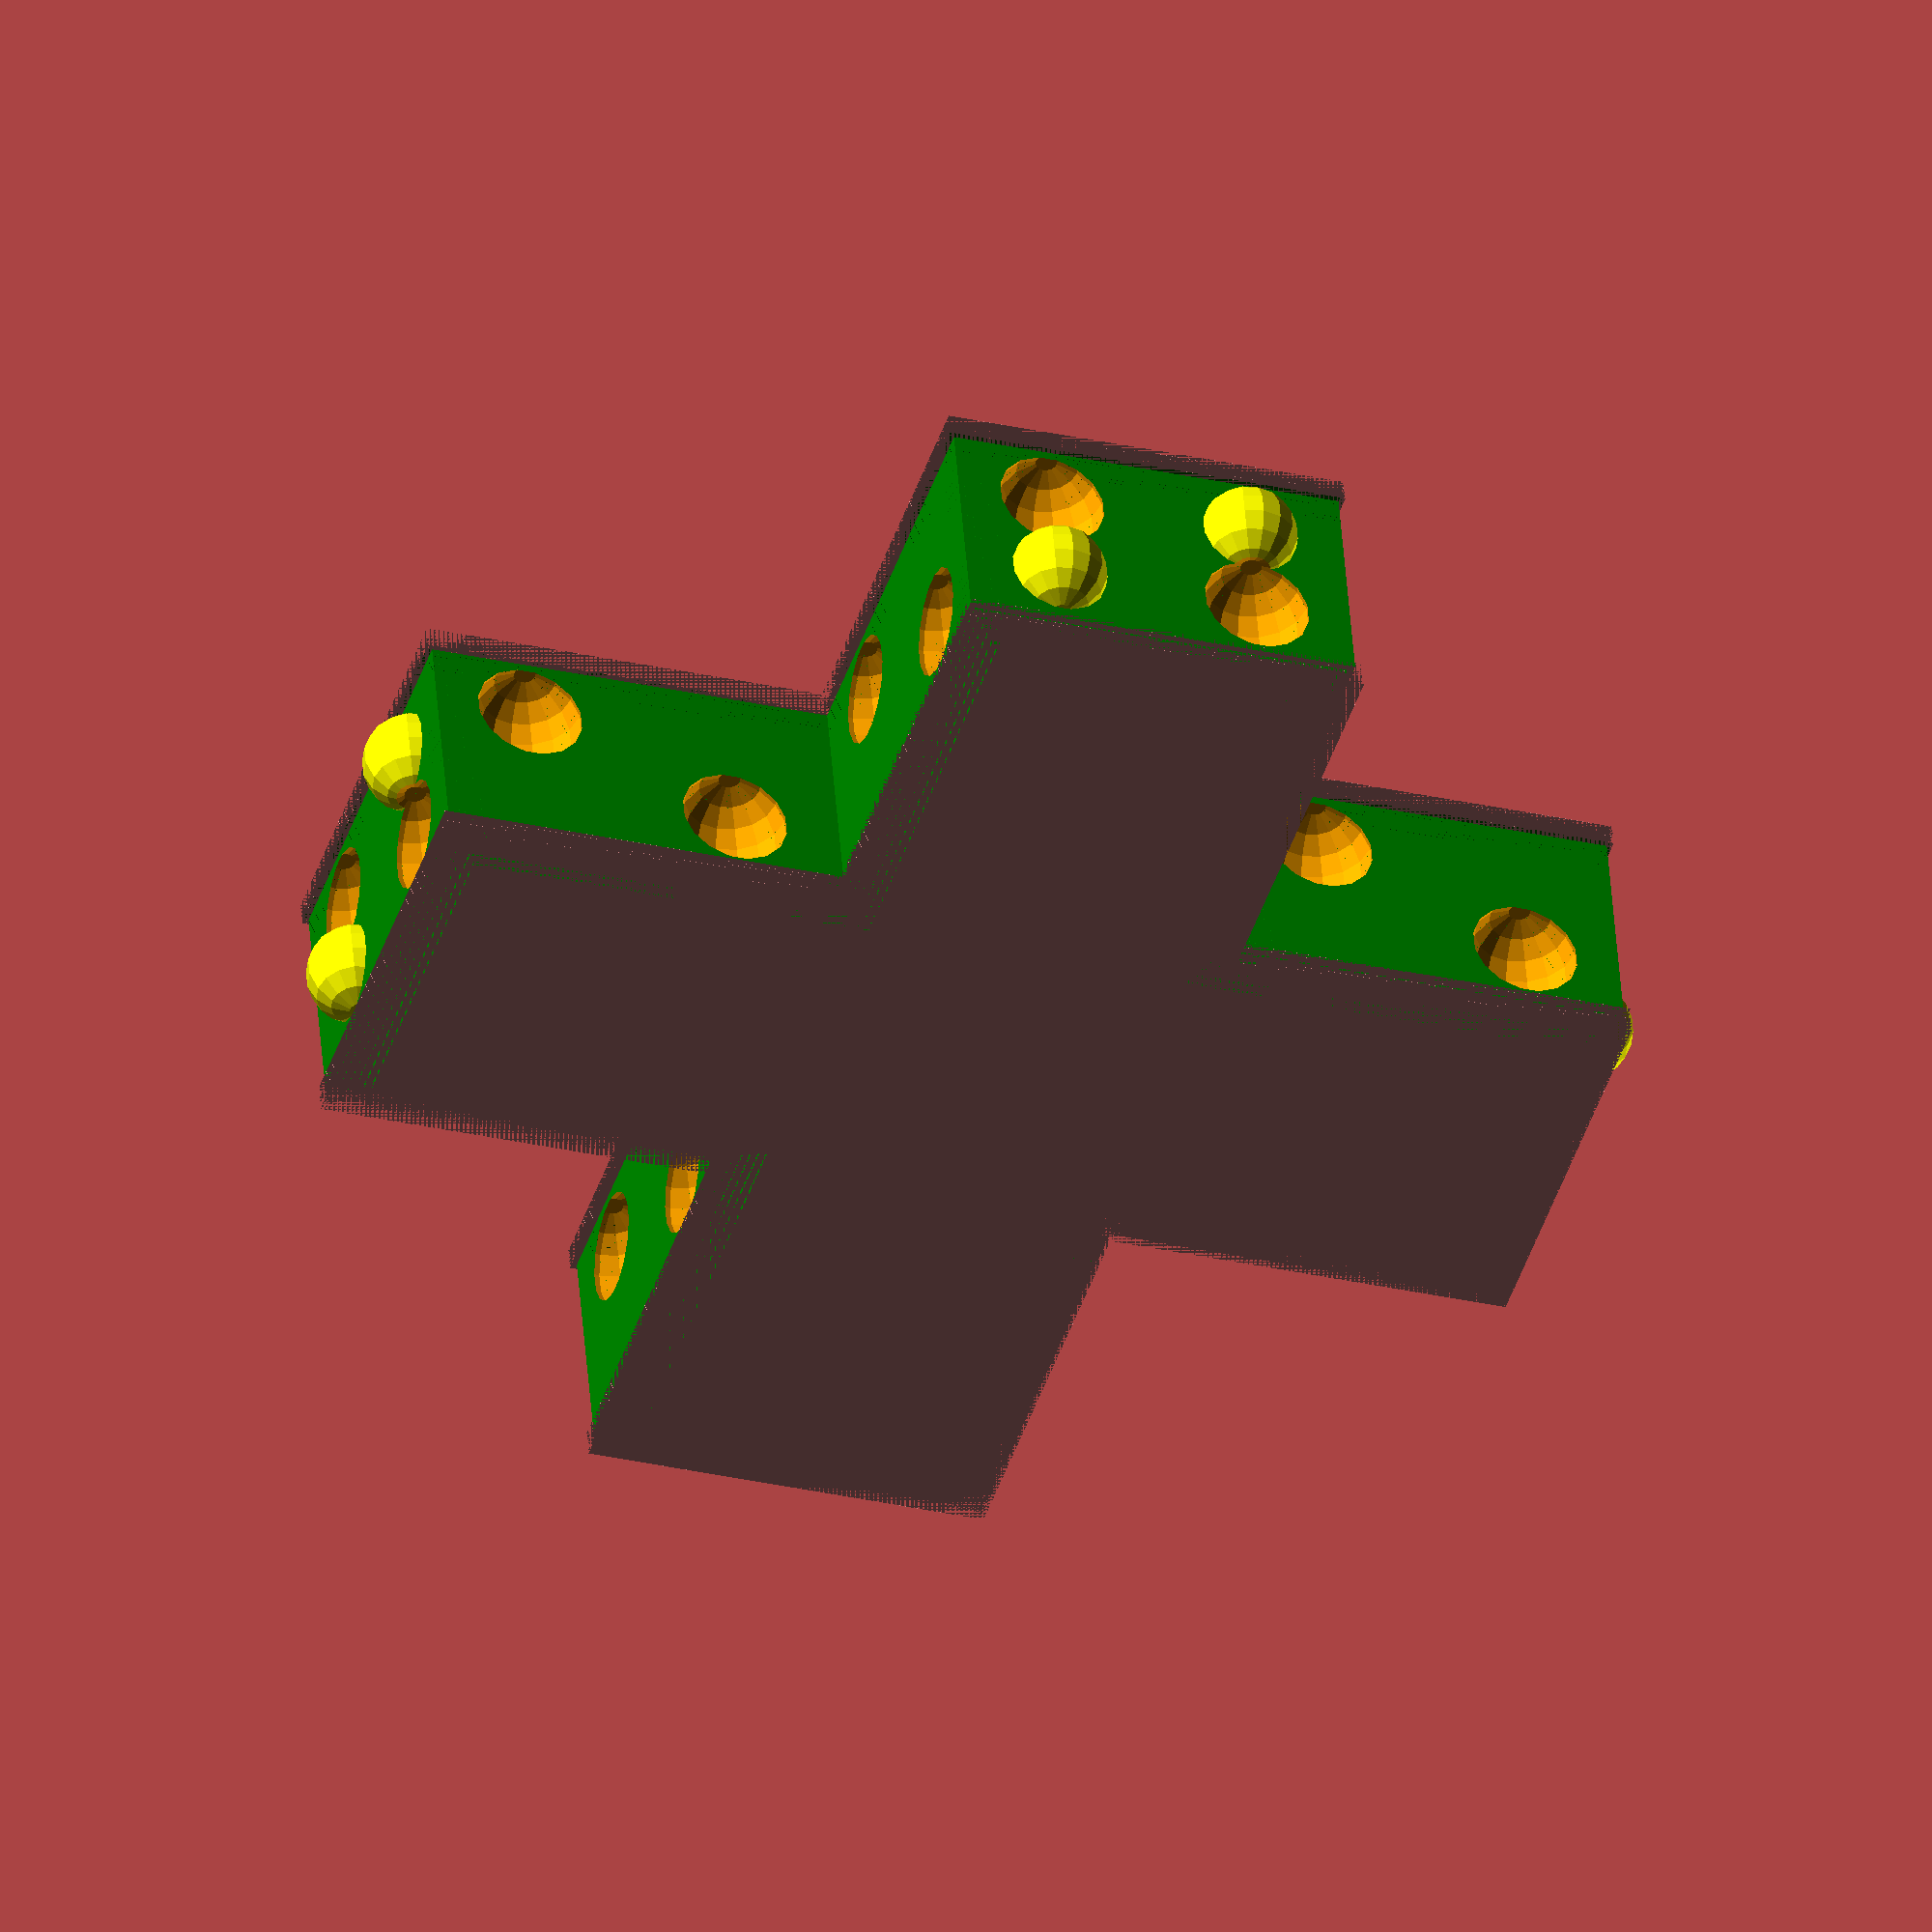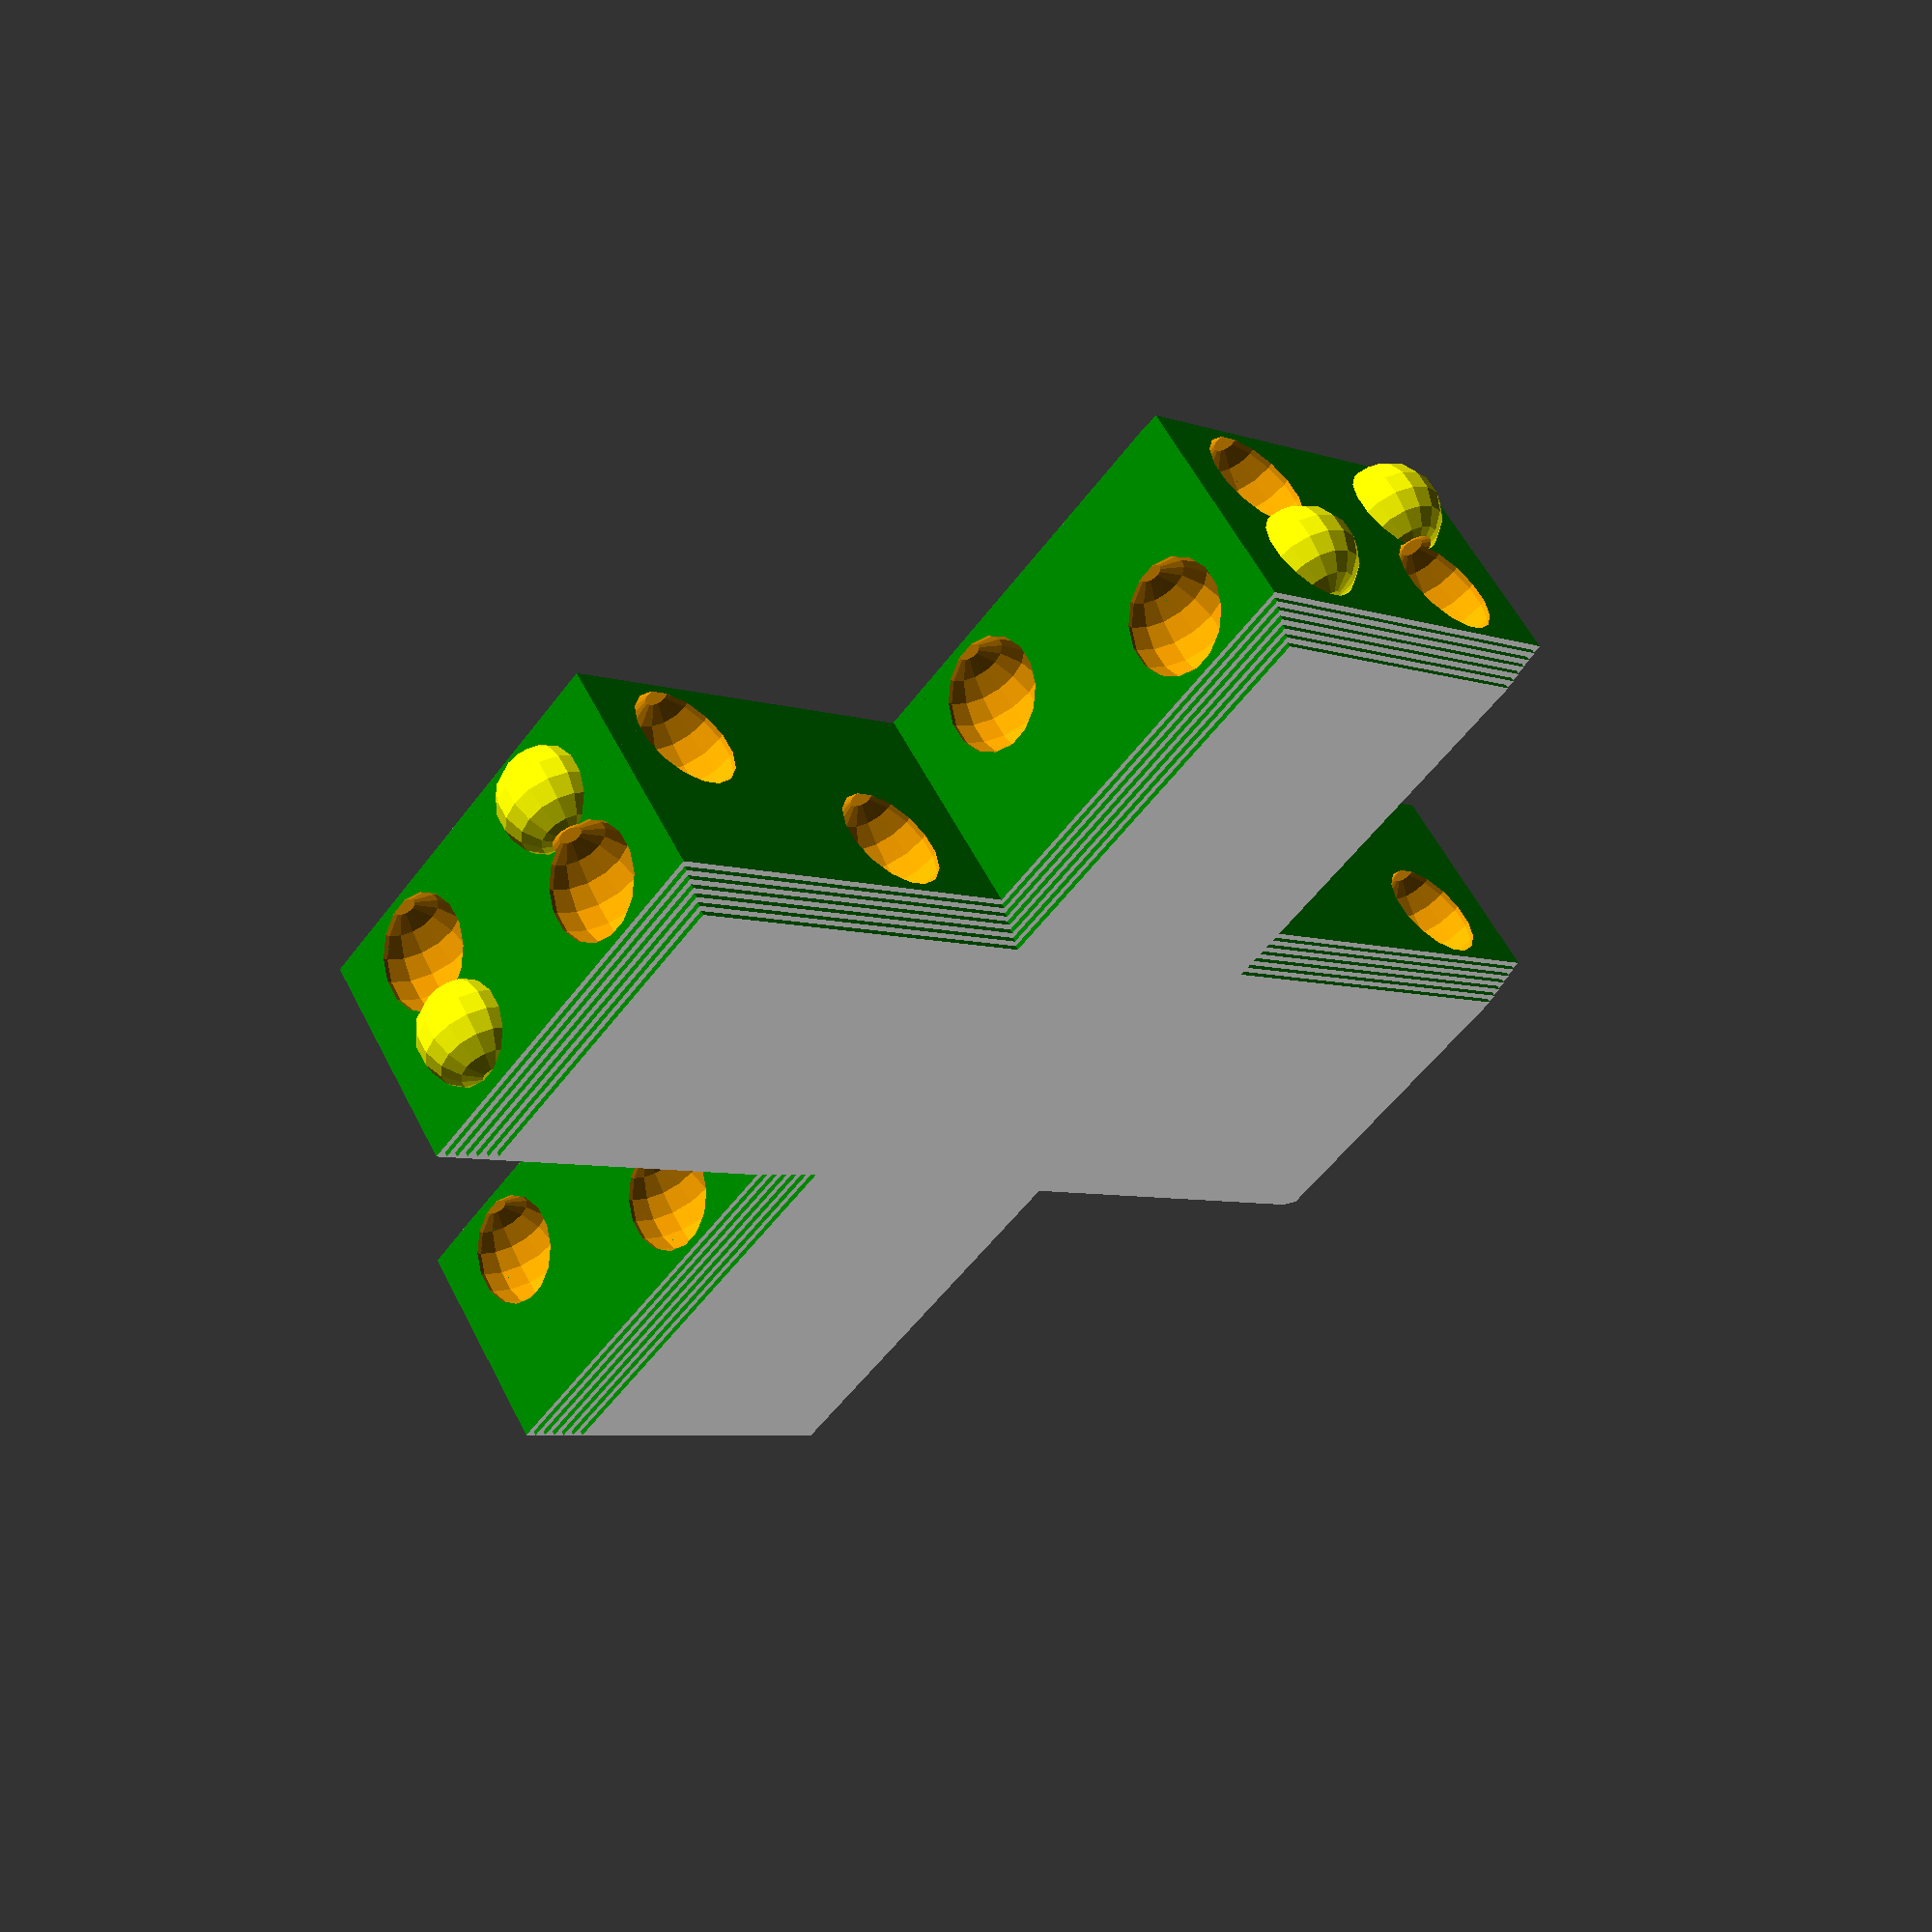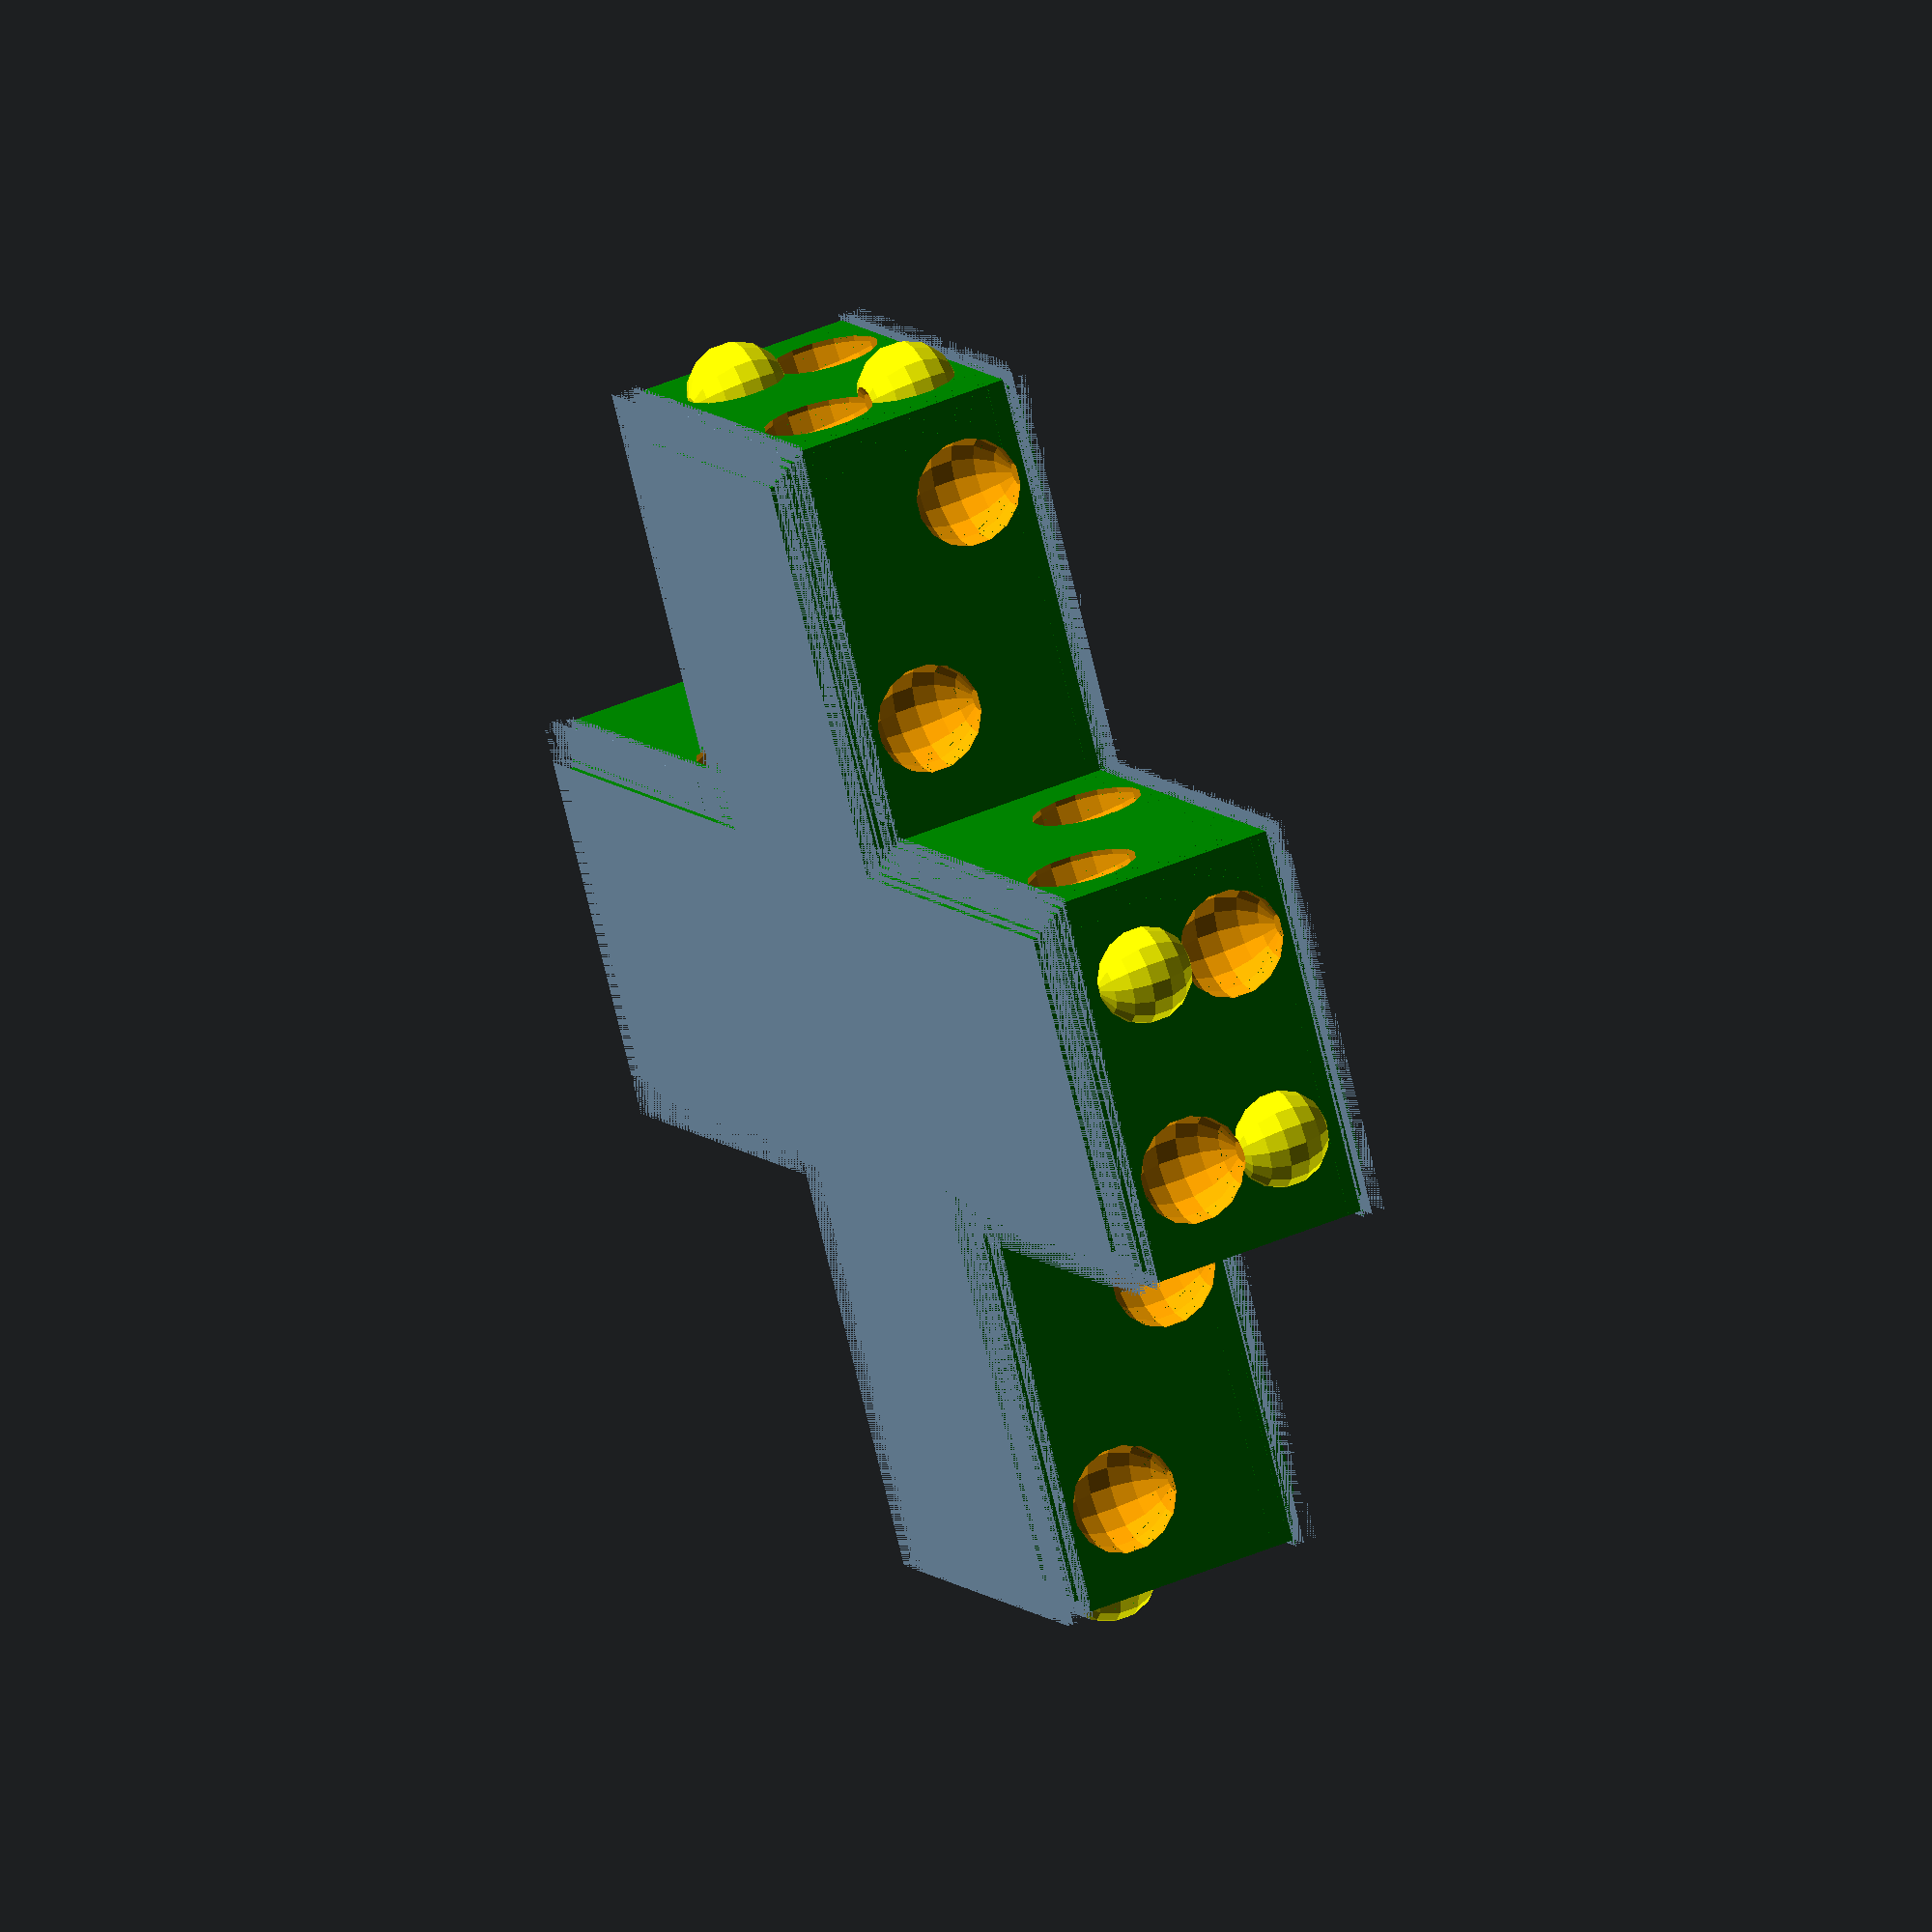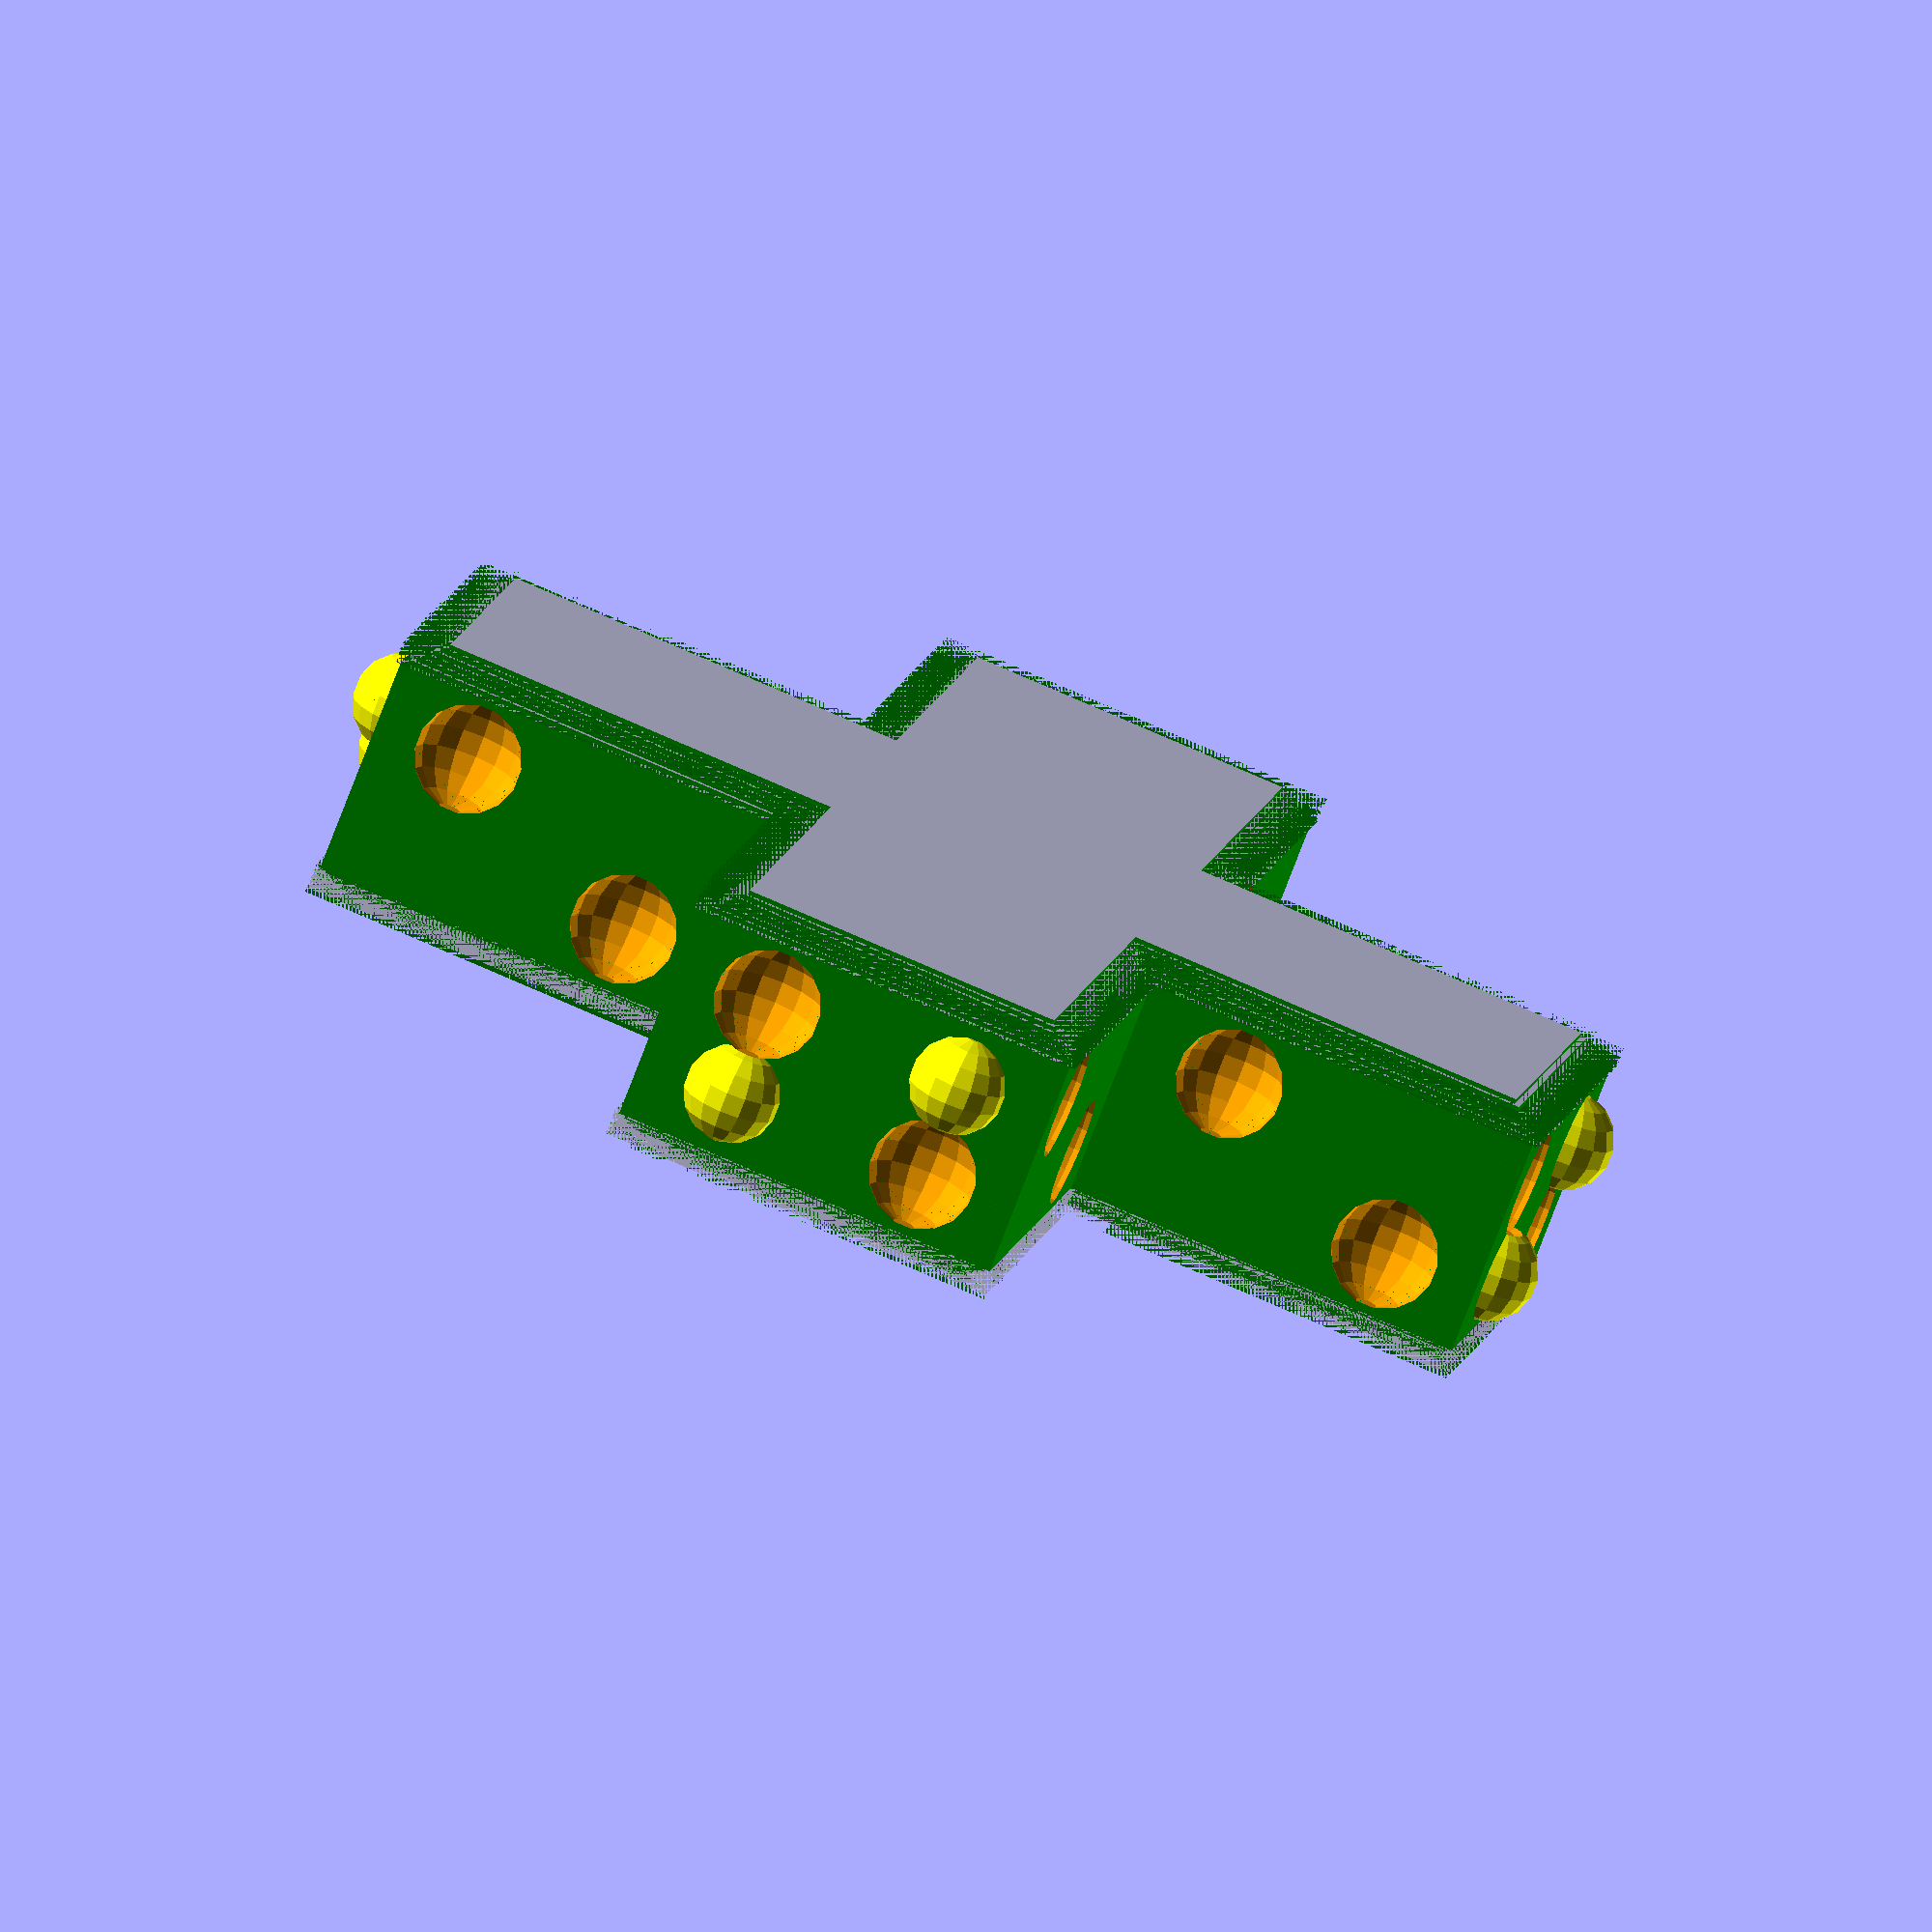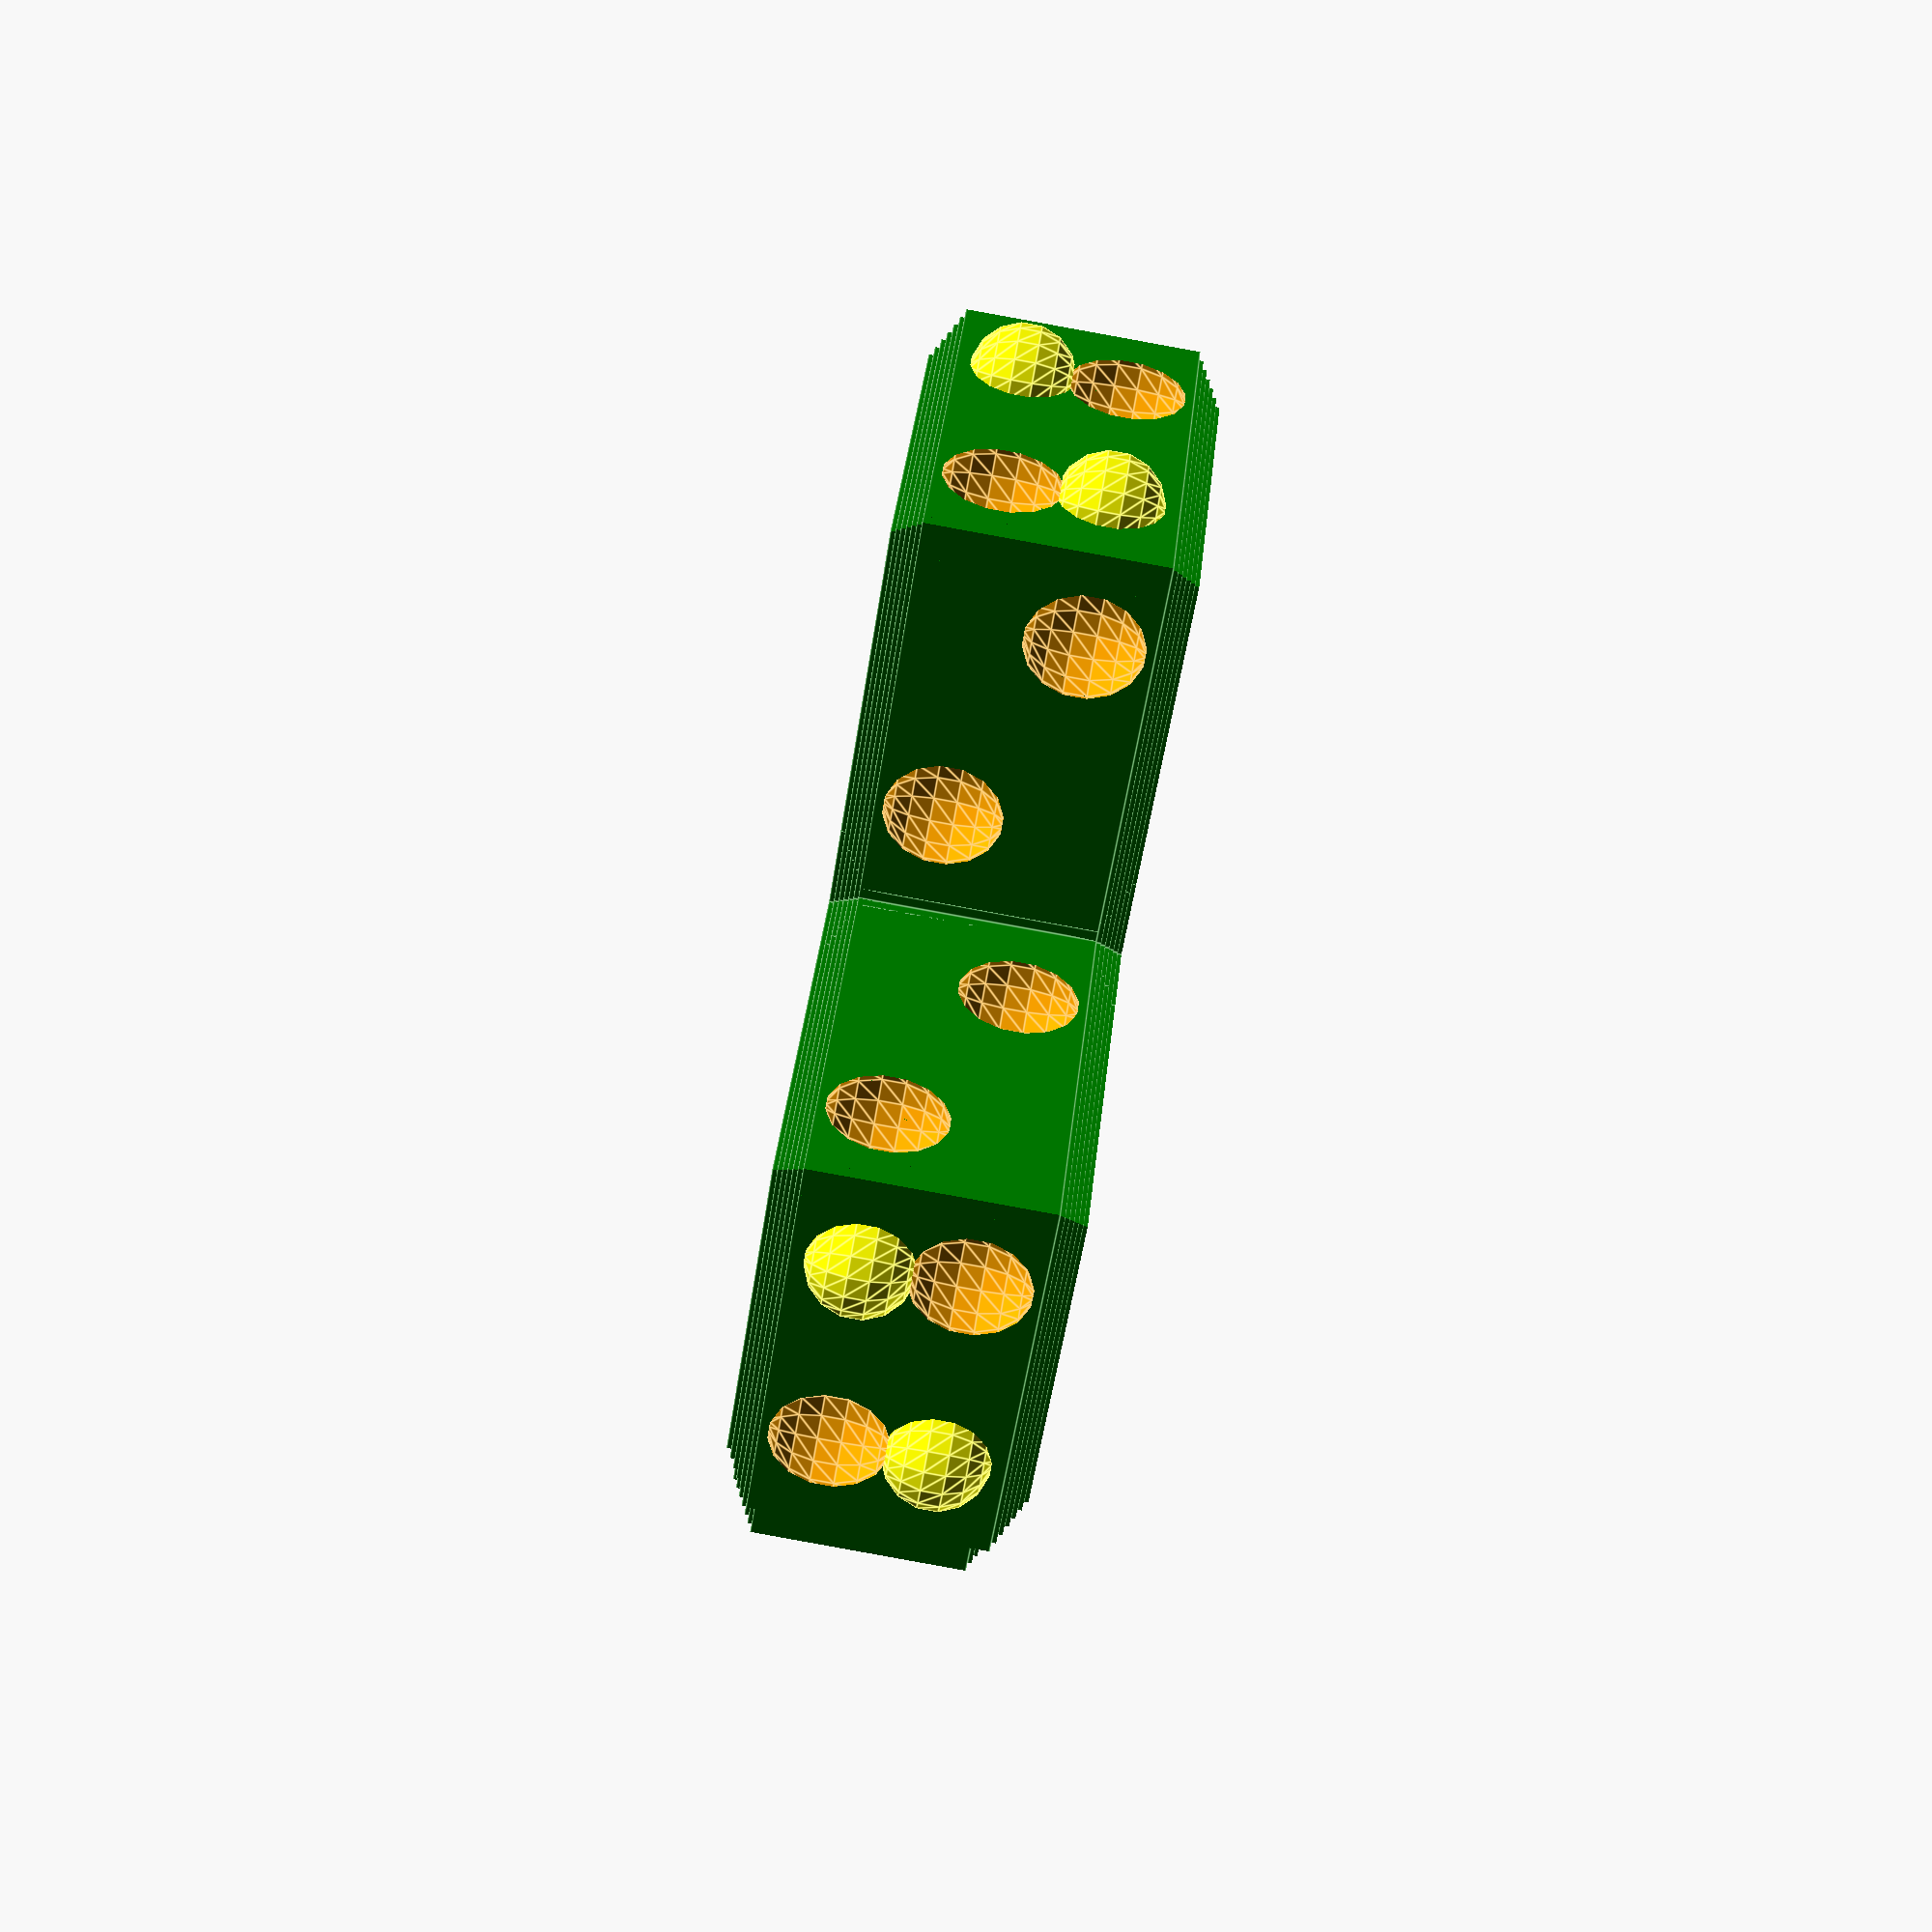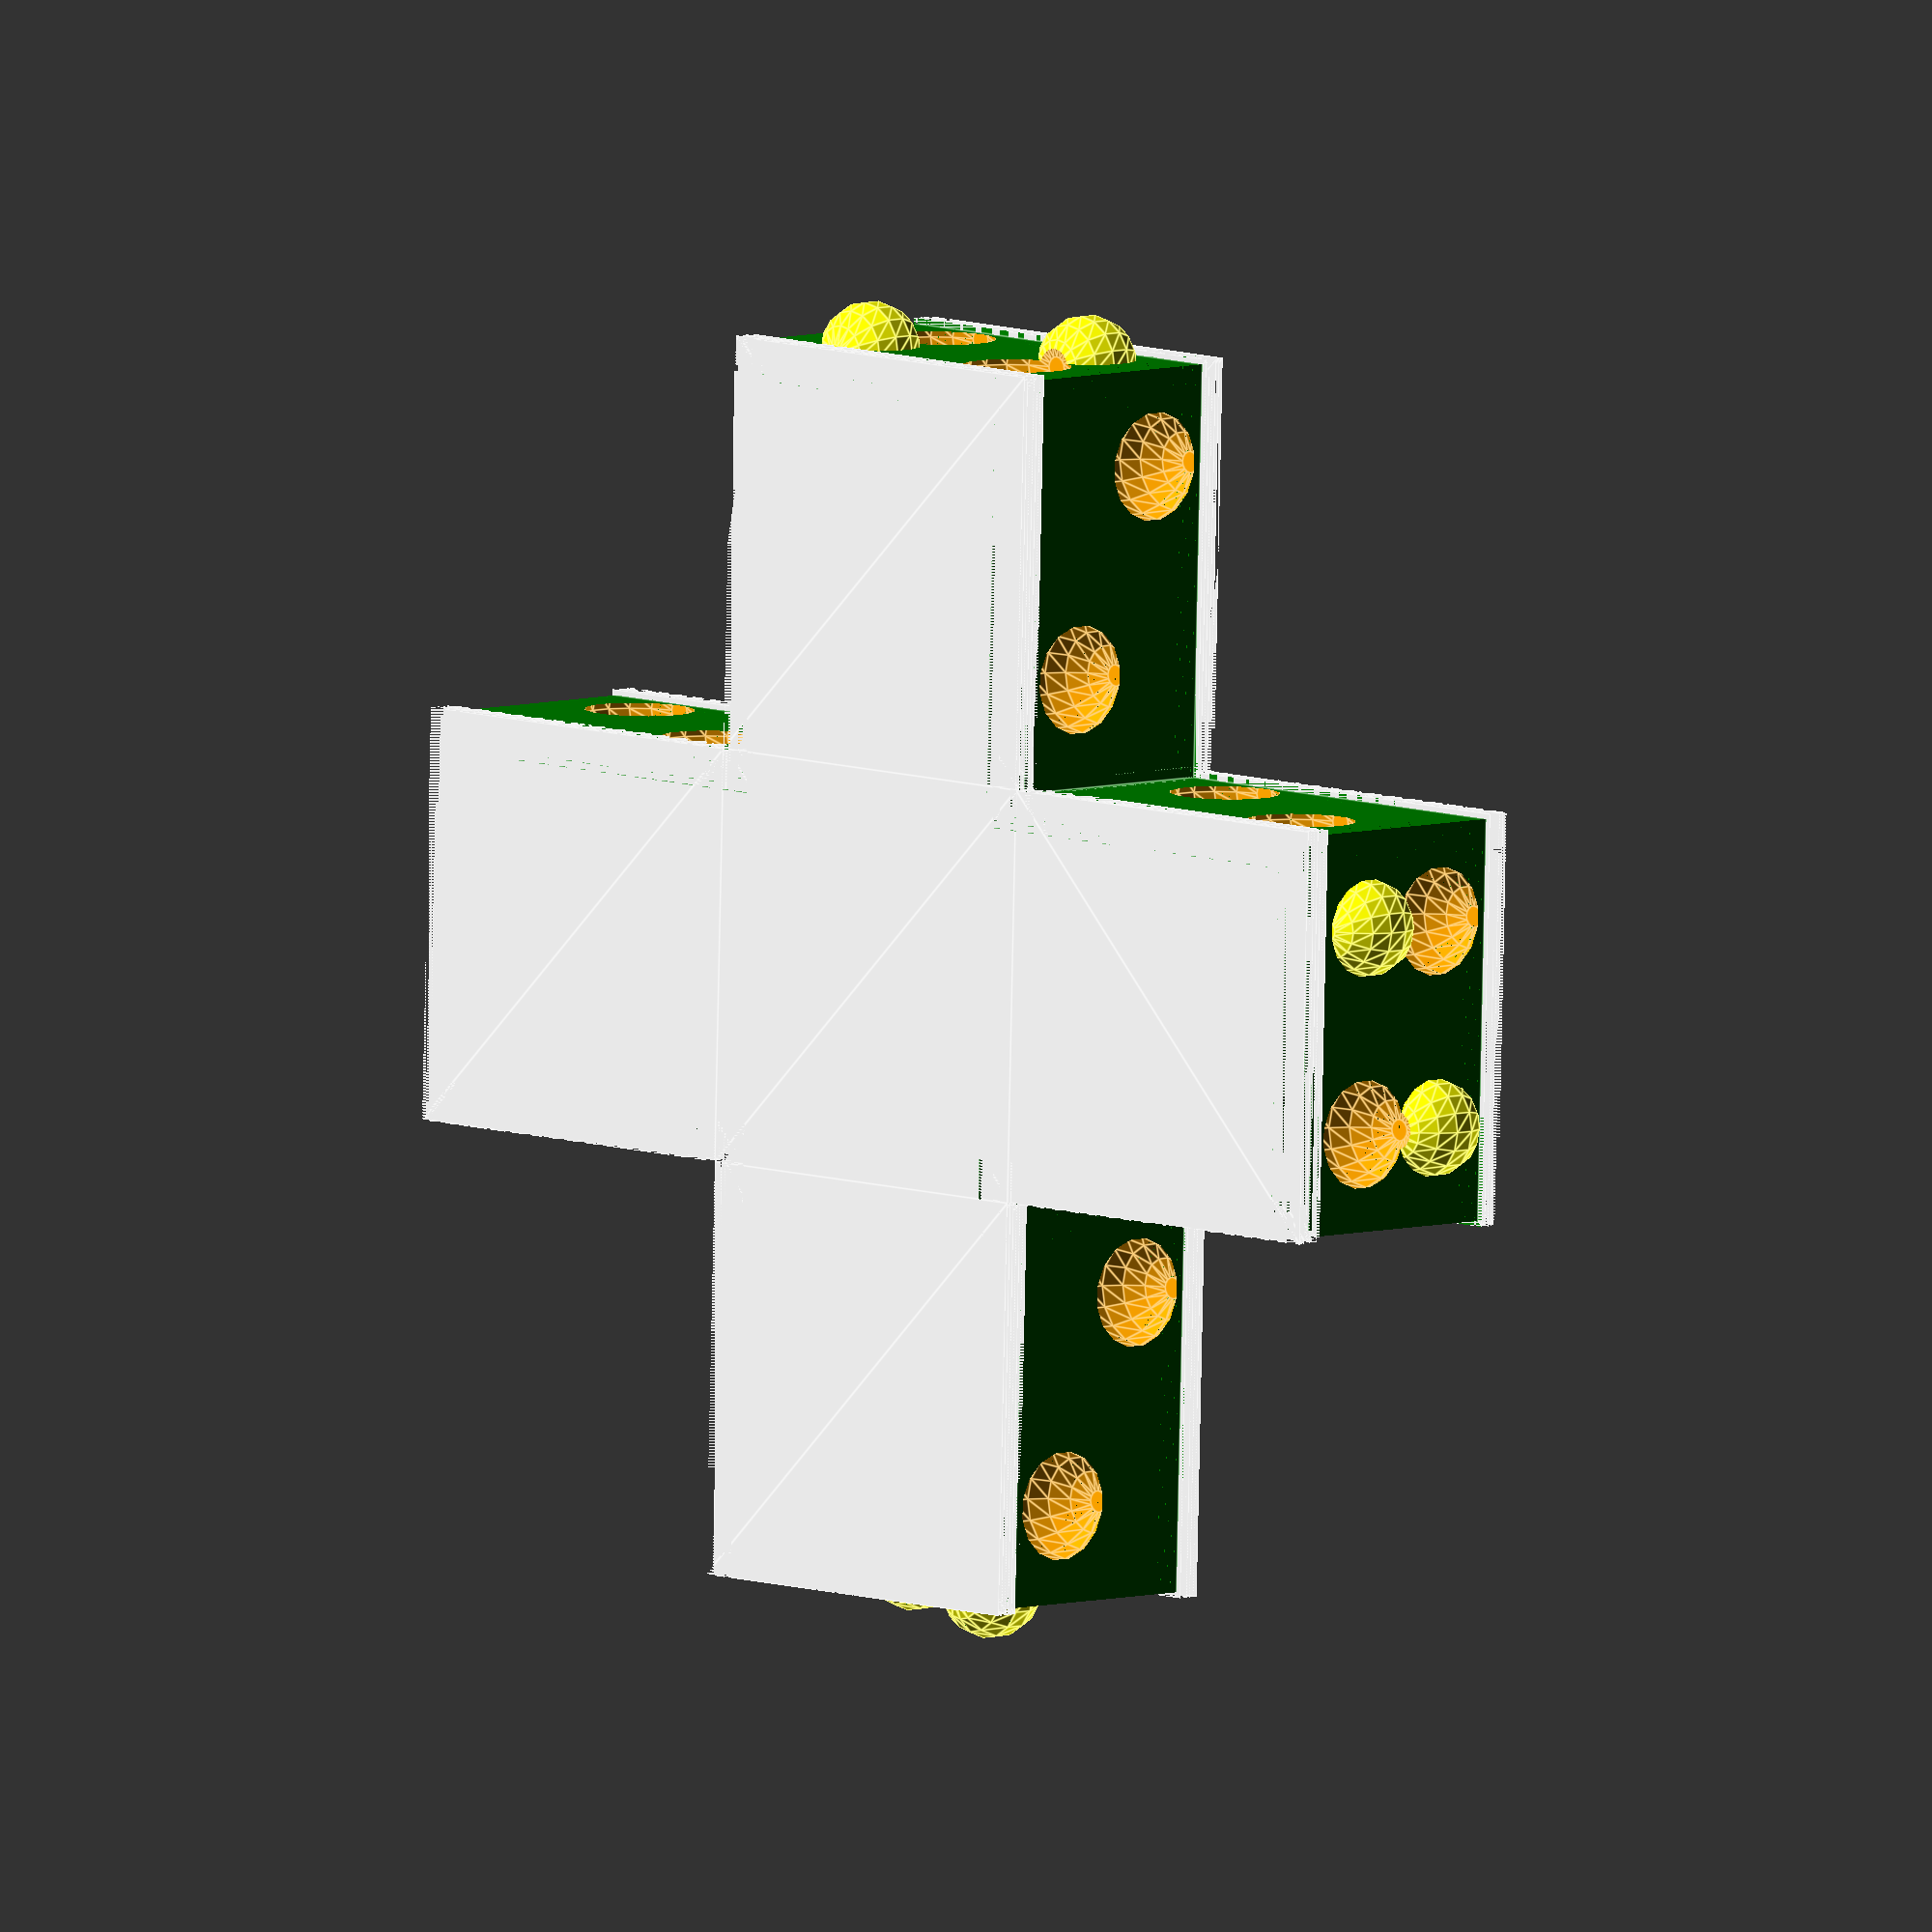
<openscad>
/*
PENTOMINO BLOCKS GENERATOR
==========================
(C) 2017 by Pascal Bauermeister.

(This is a part of the project "Pentomino Belt Buckle", focused on the
Pentomino pieces. It can however be used standalone. The other parts, not in this
file, include: frame, belt clip.)

This OpenSCAD script generates Pentomino blocks, with tabs and cavities to
allow them to hold together.

Being completely parametric allows individual control such as:
- size and thickness,
- tolerances (important for 3D printing), and also
- creating any kind of pieces, including 2D Polyminos of N cells for any N.

This is freeware. Enjoy and modify freely. You may kindly mention this project.
*/

// GENERAL
IS_FRAME = false; // true: generate frame only; false: generate pentominos only
H_SCALE_FACTOR = IS_FRAME
    ? (60 - 1.3) / 60 // makes frame a bit smaller, compensating pentominos tolerance
    : 1.60 / 1.63 ; 
echo("H_SCALE_FACTOR=", H_SCALE_FACTOR);
$fn = 16; // facets for spheres (grips)

// TOLERANCES
BLOCK_TOLERANCE = 0.15/2; // in mm - recession of each block's lateral sides
GRIP_TOLERANCE = 0.15/2;  // in mm - radial recession of each grips
DH = 0.1; // in mm - Displacement of grip/cavity above/below block middle

// BLOCK
BLOCK_SIDE = 6.5 *6/7;       // in mm
BLOCK_HEIGHT = 3;     // in mm
echo("BLOCK_SIDE=", BLOCK_SIDE*H_SCALE_FACTOR);

// GRIP
GRIP_RADIUS = BLOCK_HEIGHT/4 - GRIP_TOLERANCE; // in mm
//echo(GRIP_RADIUS*2);

// CAVITY
CAVITY_RADIUS = BLOCK_HEIGHT/4; // in mm
//echo(CAVITY_RADIUS*2);

// CHAMFER - adds layers on top+bottom of blocks
SLICES = 5;
SLICE_THIKHNESS = 0.3/SLICES; // in mm
SLICE_RECESSION = 0.4/SLICES; // in mm - how each slice will be horizontally reccessed from its predecessor

// MISC
ATOM = 0.0001; // a tiny value just to produce some offsets, making the 
               // results nicer in preview mode by cancelling effects of
               // boolean operations, but meant to not affect the end result
               // noticeably

///////////////////////////////////////////////////////////////////////////////
// Bitmap defining the Pentomino shapes
_ = 0; // no block

GRID_P = [
    [_, _, _, _, _, _, _, _, _, _, _, _, _, _, _, _, _],
    [_, 1, 1, 1, 1, _, _, 1, _, 1, 1, 1, _, _, _, _, _],
    [_, _, _, 1, _, _, _, 1, _, 1, _, _, _, 1, _, _, _],
    [_, _, _, _, _, _, _, 1, _, 1, _, 1, 1, 1, _, _, _], 
    [_, 1, 1, _, _, _, _, 1, _, _, _, _, 1, _, _, 1, _],
    [_, 1, _, _, _, 1, _, 1, _, _, _, _, _, _, _, 1, _],
    [_, 1, _, 1, 1, 1, _, _, _, 1, _, _, _, _, 1, 1, _],
    [_, 1, _, 1, _, _, _, _, 1, 1, 1, _, _, _, 1, _, _],
    [_, _, _, _, _, _, _, _, _, 1, _, _, _, _, _, _, _],
    [_, _, _, 1, _, _, 1, _, _, _, _, _, _, _, 1, _, _],
    [_, _, 1, 1, _, _, 1, _, _, 1, _, 1, _, 1, 1, _, _],
    [_, 1, 1, _, _, 1, 1, 1, _, 1, 1, 1, _, 1, 1, _, _],
    [_, _, _, _, _, _, _, _, _, _, _, _, _, _, _, _, _],
];

// Rename as GRID_P to have a single block, for tests
GRID_P = [
    [_, _, _, _, _, _, _],
    [_, _, _, _, 1, _, _],
    [_, _, _, 1, 1, 1, _],
    [_, _, _, _, 1, _, _],
    [_, _, _, _, _, _, _],
];

GRID_F = [
    // Frame block types:
    // 2:none 3:north 4:south 5:east 6:west, 7-10:corners
    [_, _, _, _, _, _, _, _, _, _, _, _, _, _],
    [_, 9, 3, 3, 3, 3, 3, 3, 3, 3, 3, 3, 10, _],
    [_, 5, _, _, _, _, _, _, _, _, _, _, 6, _],
    [_, 5, _, _, _, _, _, _, _, _, _, _, 6, _],
    [_, 5, _, _, _, _, _, _, _, _, _, _, 6, _],
    [_, 5, _, _, _, _, _, _, _, _, _, _, 6, _],
    [_, 5, _, _, _, _, _, _, _, _, _, _, 6, _],
    [_, 5, _, _, _, _, _, _, _, _, _, _, 6, _],
    [_, 7, 4, 4, 4, 4, 4, 4, 4, 4, 4, 4, 8, _],
    [_, _, _, _, _, _, _, _, _, _, _, _, _, _],
];

GRID = IS_FRAME ? GRID_F : GRID_P;

///////////////////////////////////////////////////////////////////////////////
// Side-level primitives

/* Generate a grip for one give side (to be added) */
module make_grip_side(val, x, y, side) {
    convex = (side=="n") ? GRID[y+1][x-1] || GRID[y+1][x+1] :
             (side=="s") ? GRID[y-1][x-1] || GRID[y-1][x+1] :
             (side=="e") ? GRID[y+1][x+1] || GRID[y-1][x+1] :
           /*(side=="w")*/ GRID[y+1][x-1] || GRID[y-1][x-1];
    
    doit =  val==1
        || val==3 && side=="n"
        || val==4 && side=="s"
        || val==5 && side=="e"
        || val==6 && side=="w";

    if (doit && !convex) {
        center1 =
            (side=="n") ? [BLOCK_SIDE*.75, BLOCK_SIDE -BLOCK_TOLERANCE*2, 0] :
            (side=="s") ? [BLOCK_SIDE*.25,             BLOCK_TOLERANCE*2, 0] :
            (side=="e") ? [BLOCK_SIDE -BLOCK_TOLERANCE*2, BLOCK_SIDE*.25, 0] :
          /*(side=="w")*/ [            BLOCK_TOLERANCE*2, BLOCK_SIDE*.75, 0] ;
        color("yellow")
        translate([0, 0, BLOCK_HEIGHT*.25 +DH])
        translate(center1)
        sphere(r=GRIP_RADIUS);

        center2 =
            (side=="n") ? [BLOCK_SIDE*.25, BLOCK_SIDE -BLOCK_TOLERANCE*2, 0] :
            (side=="s") ? [BLOCK_SIDE*.75,             BLOCK_TOLERANCE*2, 0] :
            (side=="e") ? [BLOCK_SIDE -BLOCK_TOLERANCE*2, BLOCK_SIDE*.75, 0] :
          /*(side=="w")*/ [            BLOCK_TOLERANCE*2, BLOCK_SIDE*.25, 0] ;
        color("yellow")
        translate([0, 0, BLOCK_HEIGHT*.75 -DH])
        translate(center2)
        sphere(r=GRIP_RADIUS);
    }
}

/* Generate a cavity for one give side (to be substracted) */
module make_cavity_side(val, x, y, side) {
    // cavity for grip of neighbour piece

    doit =  val==1
        || val==3 && side=="n"
        || val==4 && side=="s"
        || val==5 && side=="e"
        || val==6 && side=="w";

    if (doit) {

        center1 = (side=="n") ? [BLOCK_SIDE*.25, BLOCK_SIDE -BLOCK_TOLERANCE*2, 0] :
                  (side=="s") ? [BLOCK_SIDE*.75,            +BLOCK_TOLERANCE*2, 0] :
                  (side=="e") ? [BLOCK_SIDE -BLOCK_TOLERANCE*2, BLOCK_SIDE*.75, 0] :
                /*(side=="w")*/ [           +BLOCK_TOLERANCE*2, BLOCK_SIDE*.25, 0];        
        color("orange")
        translate([0, 0, BLOCK_HEIGHT*.25 +DH])
        translate(center1)
        sphere(r=CAVITY_RADIUS);

        center2 = (side=="n") ? [BLOCK_SIDE*.75, BLOCK_SIDE -BLOCK_TOLERANCE*2, 0] :
                  (side=="s") ? [BLOCK_SIDE*.25,            +BLOCK_TOLERANCE*2, 0] :
                  (side=="e") ? [BLOCK_SIDE -BLOCK_TOLERANCE*2, BLOCK_SIDE*.25, 0] :
                /*(side=="w")*/ [           +BLOCK_TOLERANCE*2, BLOCK_SIDE*.75, 0];        
        color("orange")
        translate([0, 0, BLOCK_HEIGHT*.75 -DH])
        translate(center2)
        sphere(r=CAVITY_RADIUS);
    }
}

module make_border_side(val, x, y, side) {
    s2 = sqrt(2);
    
    if (val==5 || val==7 || val==9) {
        cube([BLOCK_SIDE/2, BLOCK_SIDE, BLOCK_HEIGHT*2]);            
    }
    else if (val==6 || val==8 || val==10) {
        translate([BLOCK_SIDE/2, 0, 0])
        cube([BLOCK_SIDE/2, BLOCK_SIDE, BLOCK_HEIGHT*2]);
    }    
    if (val==3 || val==9 || val==10) {
//        translate([0, -BLOCK_SIDE/2, 0])
        cube([BLOCK_SIDE, BLOCK_SIDE/4, BLOCK_HEIGHT*2]);
    }
    if (val==4 || val==7 || val==8) {
        translate([0, BLOCK_SIDE*3/4, 0])
        cube([BLOCK_SIDE, BLOCK_SIDE/4, BLOCK_HEIGHT*2]);
    }

//    // clip    
//    if (val==5) {
//        color("red")
//        translate([BLOCK_SIDE*.45, 0, BLOCK_HEIGHT*2])
//        rotate([0, 45+90, 0])
//        cube([BLOCK_SIDE/2 / s2, BLOCK_SIDE, BLOCK_SIDE/2 / s2]);
//    }
//    if (val==6) {
//        color("red")
//        translate([BLOCK_SIDE*.55, 0, BLOCK_HEIGHT*2])
//        rotate([0, 45+90, 0])
//        cube([BLOCK_SIDE/2 / s2, BLOCK_SIDE, BLOCK_SIDE/2 / s2]);
//    }

}

/* Generate an etching for one give side (to be substracted) */
module make_etch_side(x, y, side, etch) {
    center = (side=="n") ? [BLOCK_SIDE/2,   BLOCK_SIDE] :
             (side=="s") ? [BLOCK_SIDE/2,            0] :
             (side=="e") ? [  BLOCK_SIDE, BLOCK_SIDE/2] :
           /*(side=="w")*/ [           0, BLOCK_SIDE/2];

    // main etiching
    qsize = (side=="n") ? [BLOCK_SIDE + etch*2, etch*2] :
            (side=="s") ? [BLOCK_SIDE + etch*2, etch*2] :
            (side=="e") ? [etch*2, BLOCK_SIDE + etch*2] :
          /*(side=="w")*/ [etch*2, BLOCK_SIDE + etch*2];
    tx = center[0] - qsize[0]/2;
    ty = center[1] - qsize[1]/2;

    color("green")
    translate([tx, ty, -ATOM])
    cube([qsize[0], qsize[1], BLOCK_HEIGHT + ATOM*2]);
}

///////////////////////////////////////////////////////////////////////////////
// Block-level primitives

/* Generate a given grid block */
module make_block(x, y) {
    if (GRID[y][x]) {
        translate([x*BLOCK_SIDE, y*BLOCK_SIDE, 0])
        cube([BLOCK_SIDE, BLOCK_SIDE, BLOCK_HEIGHT]);
    }
}

/* Generate etching for a given grid block (to be substracted) */
module make_etch(x, y, etch) {
    if (GRID[y][x]) {
        translate([x*BLOCK_SIDE, y*BLOCK_SIDE, 0]) {
            if (!GRID[y-1][x]) make_etch_side(x, y, "s", etch);
            if (!GRID[y+1][x]) make_etch_side(x, y, "n", etch);
            if (!GRID[y][x+1]) make_etch_side(x, y, "e", etch);
            if (!GRID[y][x-1]) make_etch_side(x, y, "w", etch);
        }
    }
}

/* Generate all grips for a given grid block (to be added) */
module make_grip(x, y) {
    val = GRID[y][x];
    if (val) {
        translate([x*BLOCK_SIDE, y*BLOCK_SIDE, 0]) {
            if (!GRID[y-1][x]) make_grip_side(val, x, y, "s");
            if (!GRID[y+1][x]) make_grip_side(val, x, y, "n");
            if (!GRID[y][x+1]) make_grip_side(val, x, y, "e");
            if (!GRID[y][x-1]) make_grip_side(val, x, y, "w");
        }
    }
}

/* Generate clips */
module make_border(x, y) {
    val = GRID[y][x];
    if (val) {
        translate([x*BLOCK_SIDE, y*BLOCK_SIDE, 0]) {
            if (!GRID[y-1][x]) make_border_side(val, x, y, "s");
            if (!GRID[y+1][x]) make_border_side(val, x, y, "n");
            if (!GRID[y][x+1]) make_border_side(val, x, y, "e");
            if (!GRID[y][x-1]) make_border_side(val, x, y, "w");
        }
    }
}

/* Generate all cavities for a given grid block (to be substracted) */
module make_cavity(x, y) {
    val = GRID[y][x];
    if (val) {
        translate([x*BLOCK_SIDE, y*BLOCK_SIDE, 0]) {
            if (!GRID[y-1][x]) make_cavity_side(val, x, y, "s");
            if (!GRID[y+1][x]) make_cavity_side(val, x, y, "n");
            if (!GRID[y][x+1]) make_cavity_side(val, x, y, "e");
            if (!GRID[y][x-1]) make_cavity_side(val, x, y, "w");
        }
    }
}

///////////////////////////////////////////////////////////////////////////////
// Grid-level primitives

/* Generate all blocks of the grid */
module make_blocks() {
    union() { for (y = [0 : len(GRID)-1] ) for (x = [0 : len(GRID[y])-1] ) make_block(x, y); }
}

/* Generate all etchings of the grid */
module make_etches(etch) {
    union() { for (y = [0 : len(GRID)-1] ) for (x = [0 : len(GRID[y])-1] ) make_etch(x, y, etch); }
}

/* Generate all grips of the grid */
module make_grips() {
    union() { for (y = [0 : len(GRID)-1] ) for (x = [0 : len(GRID[y])-1] ) make_grip(x, y); }
}

/* Generate clips */
module make_borders() {
    union() { for (y = [0 : len(GRID)-1] ) for (x = [0 : len(GRID[y])-1] ) make_border(x, y); }
}

/* Generate all cavities of the grid */
module make_cavities() {
    union() { for (y = [0 : len(GRID)-1] ) for (x = [0 : len(GRID[y])-1] ) make_cavity(x, y); }
}

///////////////////////////////////////////////////////////////////////////////
// Everything together

module make_chamfer_slice(i) {
    difference() {
        resize([0, 0, SLICE_THIKHNESS], auto=[false,false,true]) 
        make_blocks();
        make_etches(BLOCK_TOLERANCE + (i+1)*SLICE_RECESSION);
    }
}

module make_chamfer() {
    for (i=[0:SLICES]) {
        translate([0,0,BLOCK_HEIGHT + i*SLICE_THIKHNESS])
        make_chamfer_slice(i);

        translate([0,0, -(i+1)*SLICE_THIKHNESS])
        make_chamfer_slice(i);
    }
}


/* Generate all objects by combining additive and substractive elements */
module make_all() {
    difference()
    {
        union() {
            //union() {
            difference() {
                make_blocks();
                make_etches(BLOCK_TOLERANCE);
            }
            make_grips();
            make_borders();
            make_chamfer();
        }
        make_cavities();
    }
}

/* Go for it and fix orientation */
scale([H_SCALE_FACTOR, H_SCALE_FACTOR, 1])
make_all();

// End
</openscad>
<views>
elev=133.3 azim=252.2 roll=4.2 proj=o view=wireframe
elev=302.9 azim=49.0 roll=153.3 proj=p view=wireframe
elev=317.2 azim=300.5 roll=242.5 proj=o view=wireframe
elev=73.9 azim=12.1 roll=339.3 proj=o view=solid
elev=267.0 azim=237.0 roll=280.3 proj=p view=edges
elev=174.3 azim=268.3 roll=314.7 proj=o view=edges
</views>
